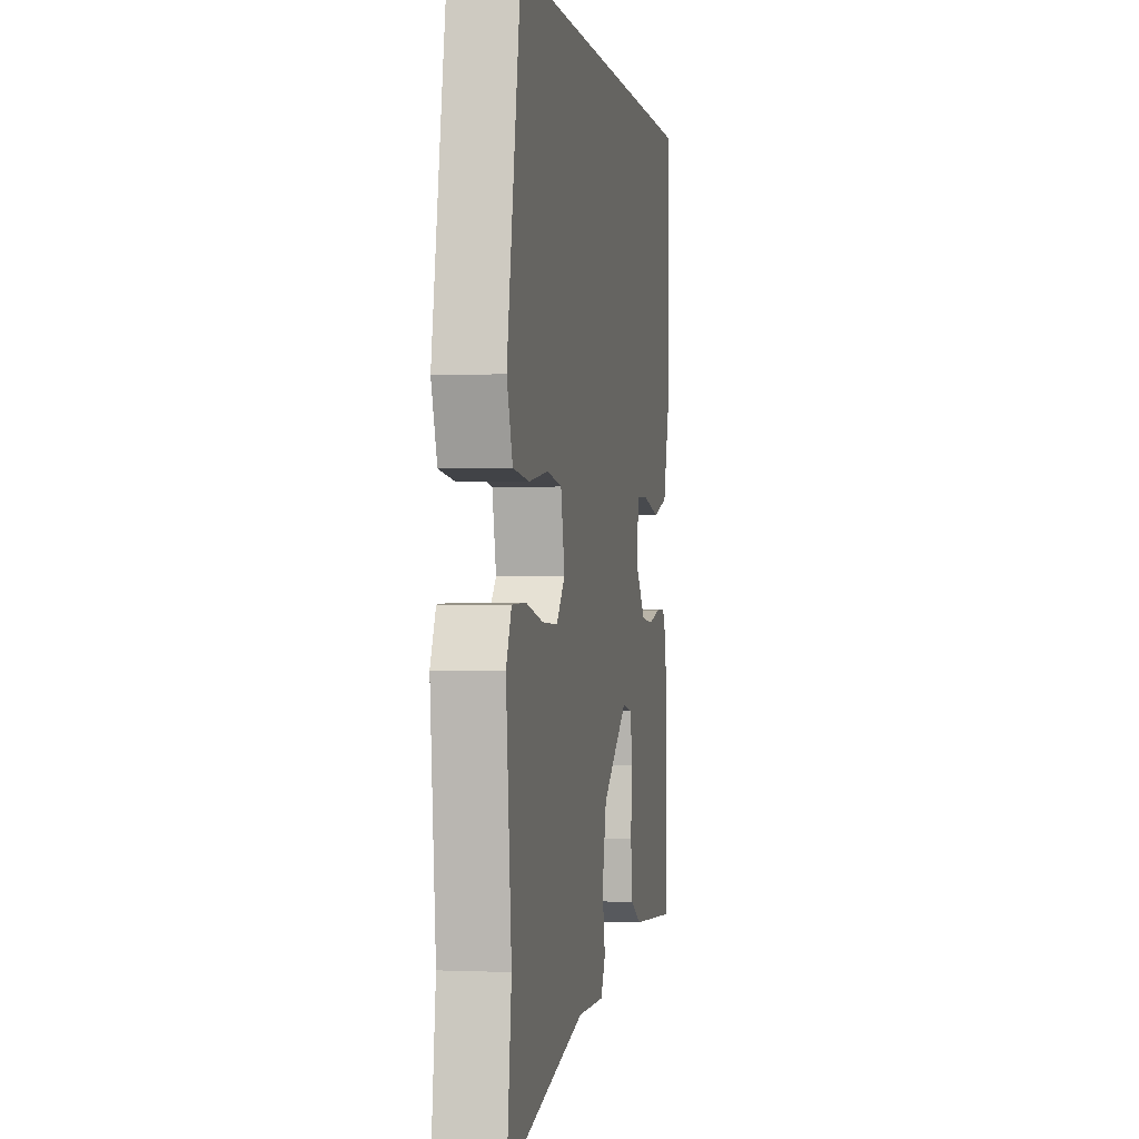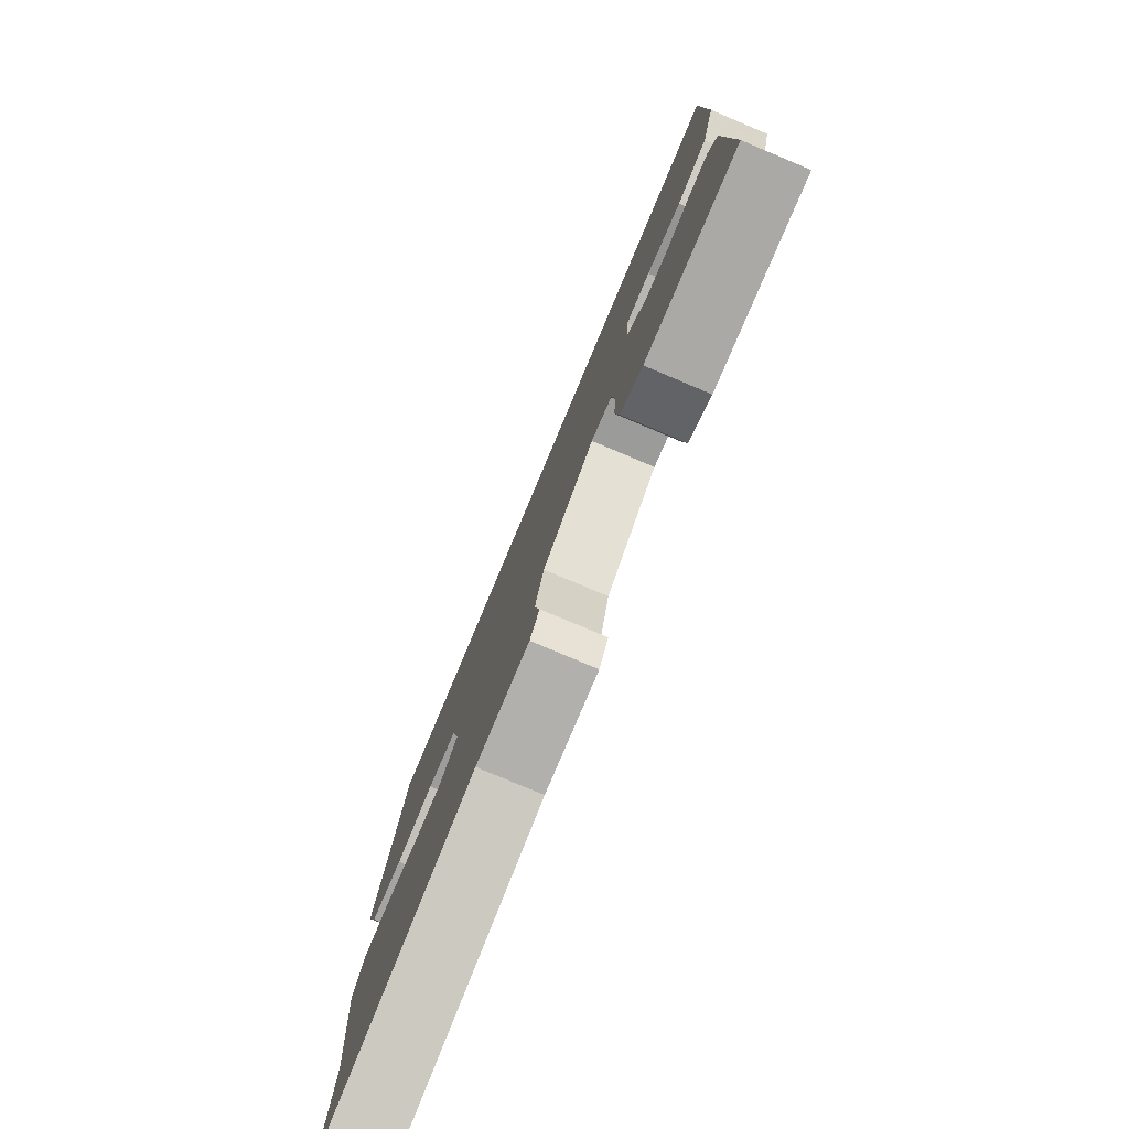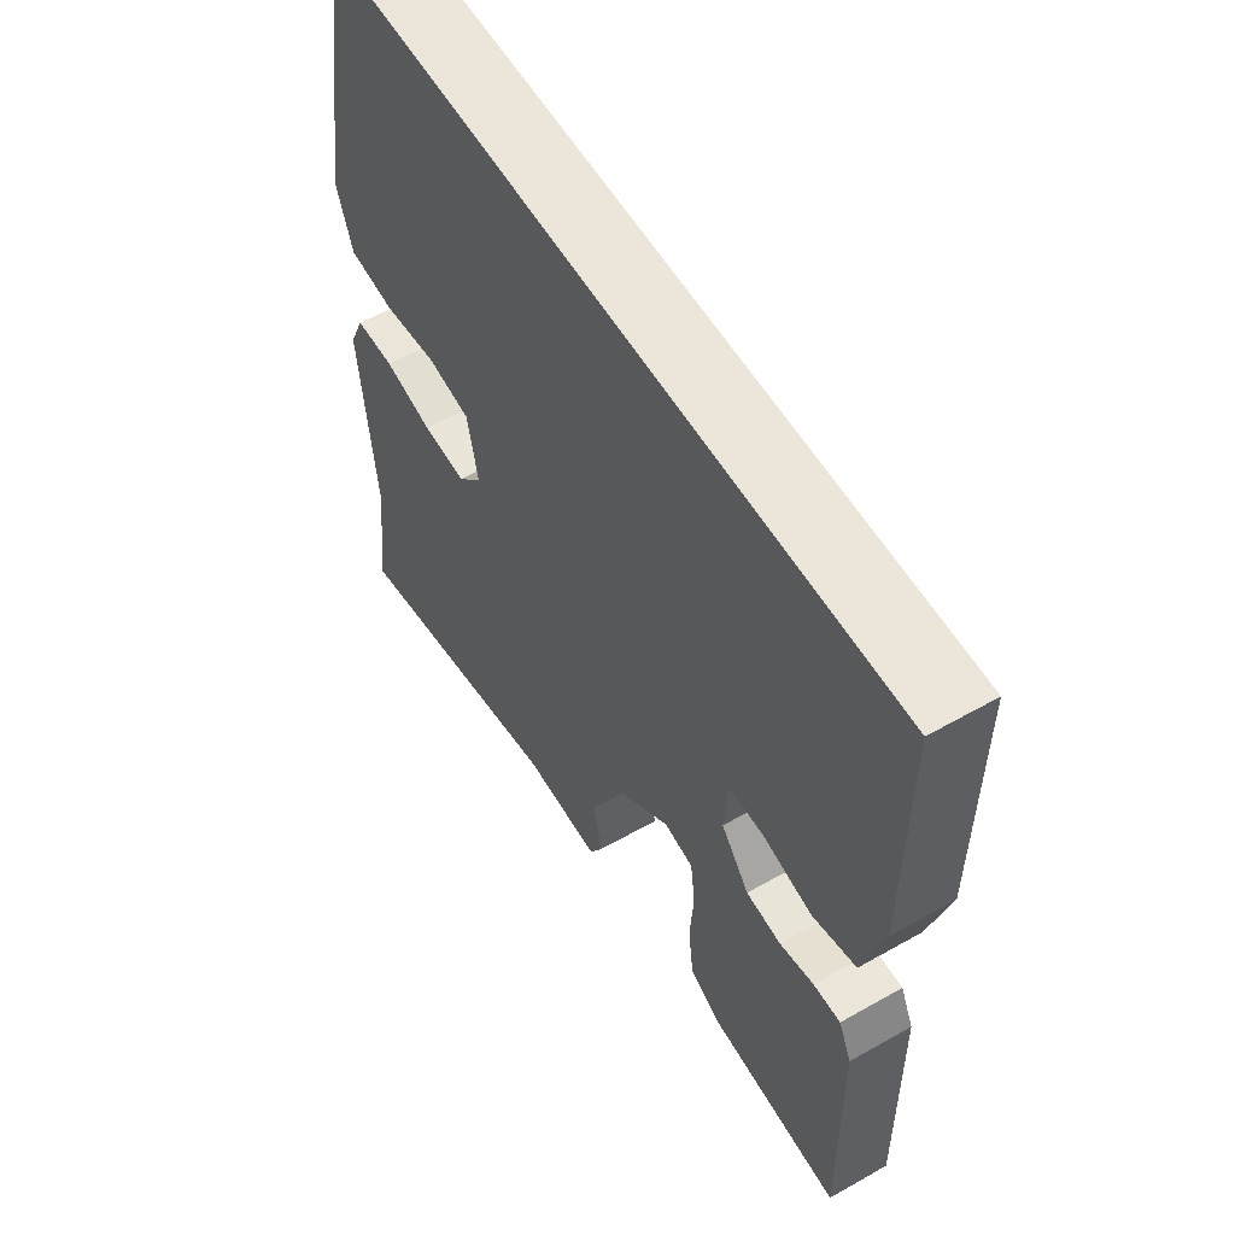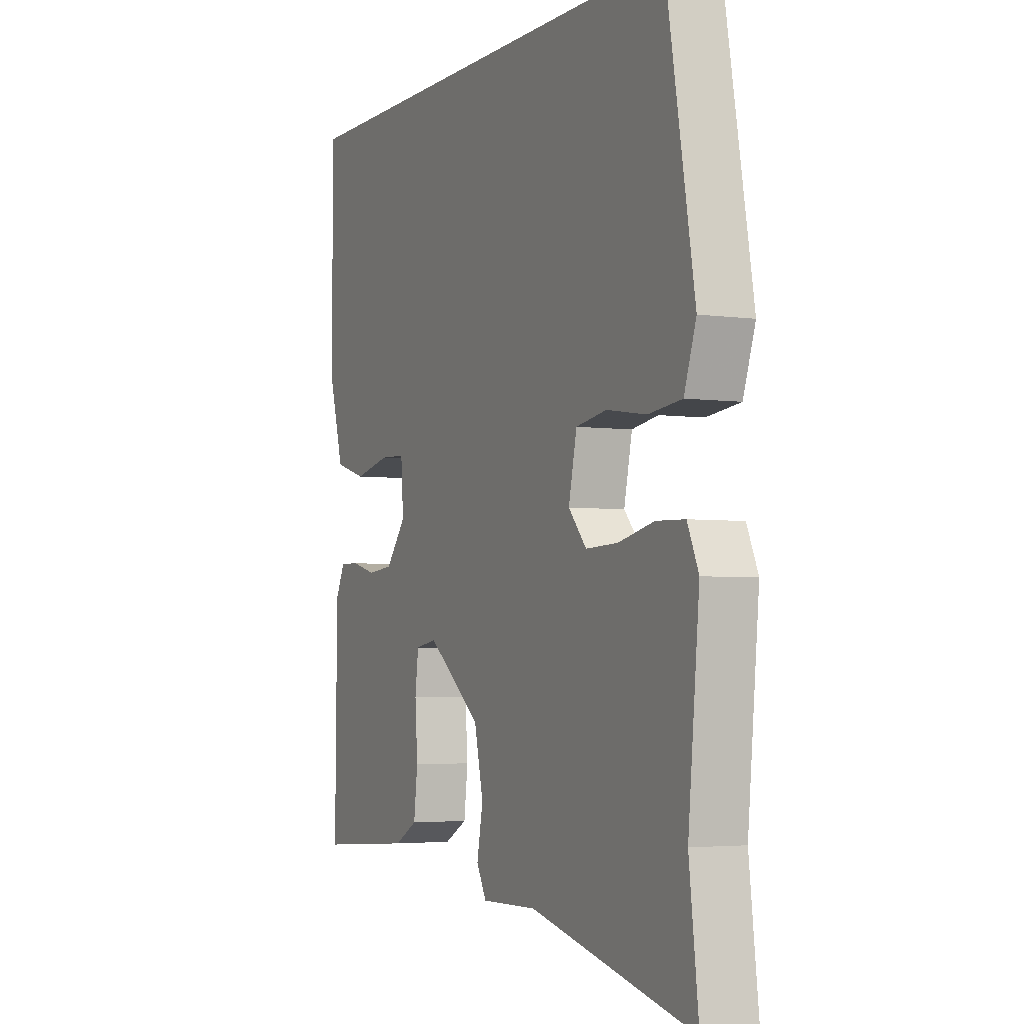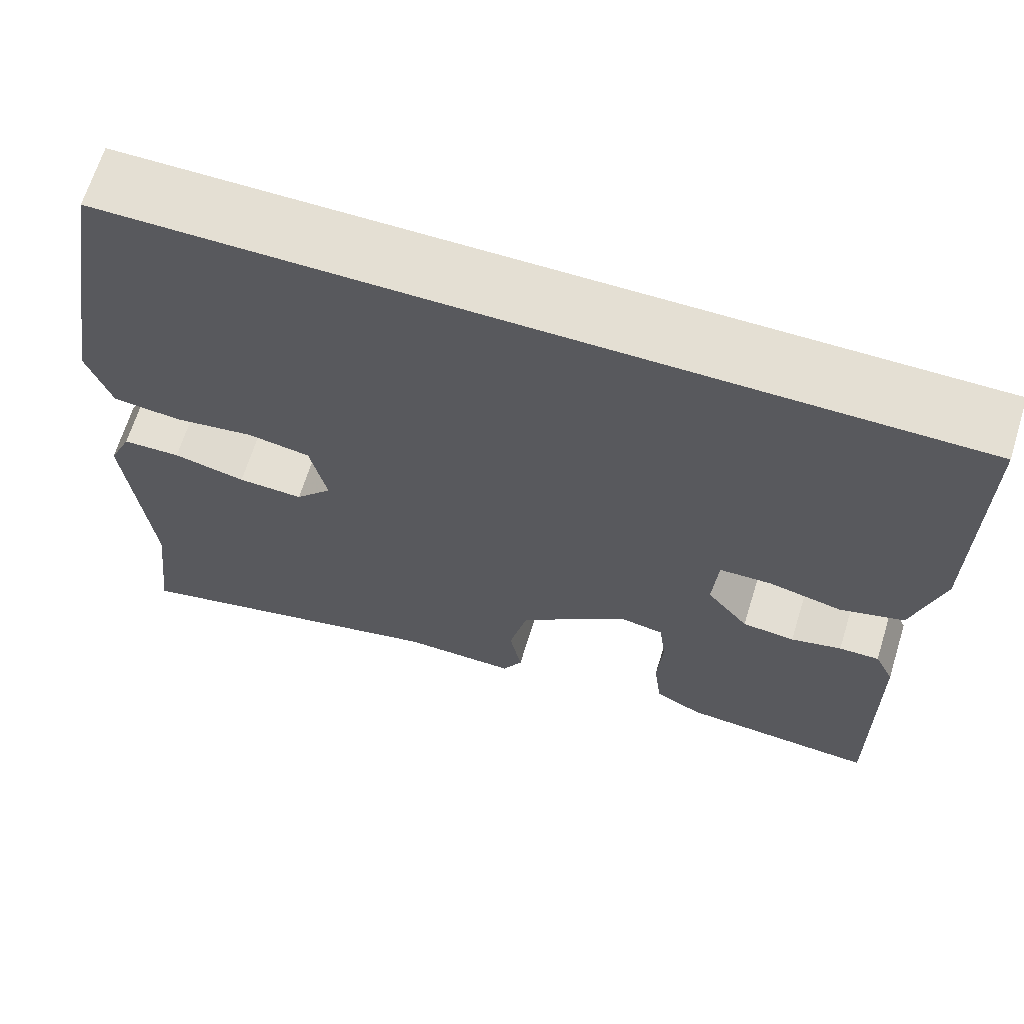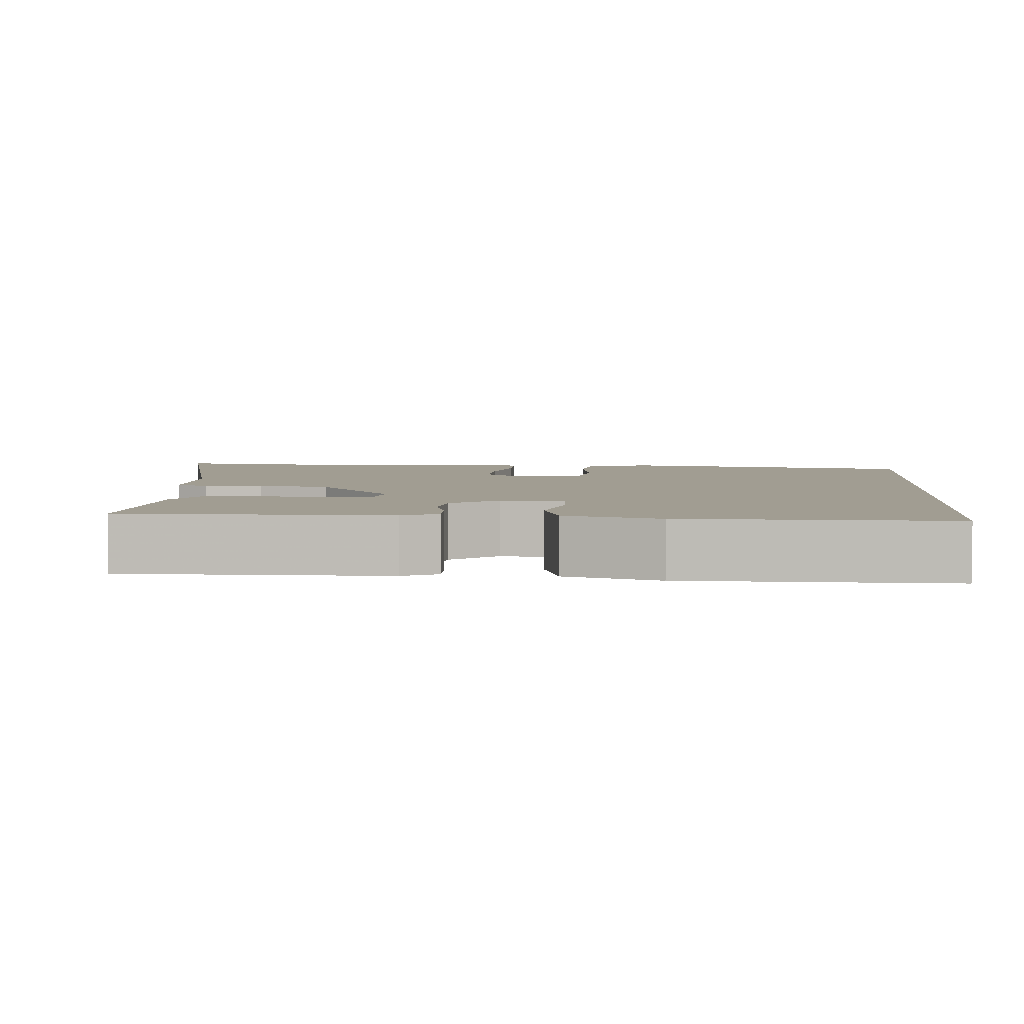
<metadata>
{"format":"obj","ext":"obj","renderer":"f3d","projection":"perspective","resolution":1024,"background":"white","views":[{"elev":-0.6,"azim":100.2,"up":"+Z"},{"elev":-79.6,"azim":-112.8,"up":"+Z"},{"elev":57.4,"azim":-120.6,"up":"+Z"},{"elev":-3.7,"azim":64.7,"up":"+Z"},{"elev":66.5,"azim":-162.8,"up":"+Z"},{"elev":4.6,"azim":-85.4,"up":"+Y"}]}
</metadata>
<code>
v -0.515 0.07 0.5
v 0.448 0.07 0.5
v 0.514 0.07 0.115
v 0.486 0.07 0.032
v 0.408 0.07 0.023
v 0.315 0.07 0.037
v 0.243 0.07 0.025
v 0.224 0.07 -0.064
v 0.266 0.07 -0.112
v 0.341 0.07 -0.109
v 0.424 0.07 -0.09
v 0.491 0.07 -0.092
v 0.517 0.07 -0.151
v 0.491 0.07 -0.424
v 0.513 0.07 -0.61
v 0.132 0.07 -0.517
v 0.001 0.07 -0.519
v -0.022 0.07 -0.476
v -0.008 0.07 -0.402
v -0.029 0.07 -0.308
v -0.155 0.07 -0.208
v -0.205 0.07 -0.217
v -0.213 0.07 -0.28
v -0.207 0.07 -0.365
v -0.216 0.07 -0.439
v -0.27 0.07 -0.469
v -0.494 0.07 -0.485
v -0.49 0.07 -0.146
v -0.468 0.07 -0.1
v -0.422 0.07 -0.101
v -0.364 0.07 -0.116
v -0.304 0.07 -0.11
v -0.256 0.07 -0.05
v -0.262 0.07 0.033
v -0.322 0.07 0.035
v -0.406 0.07 0.016
v -0.48 0.07 0.038
v -0.514 0.07 0.16
v -0.515 0 0.5
v 0.448 0 0.5
v 0.514 0 0.115
v 0.486 0 0.032
v 0.408 0 0.023
v 0.315 0 0.037
v 0.243 0 0.025
v 0.224 0 -0.064
v 0.266 0 -0.112
v 0.341 0 -0.109
v 0.424 0 -0.09
v 0.491 0 -0.092
v 0.517 0 -0.151
v 0.491 0 -0.424
v 0.513 0 -0.61
v 0.132 0 -0.517
v 0.001 0 -0.519
v -0.022 0 -0.476
v -0.008 0 -0.402
v -0.029 0 -0.308
v -0.155 0 -0.208
v -0.205 0 -0.217
v -0.213 0 -0.28
v -0.207 0 -0.365
v -0.216 0 -0.439
v -0.27 0 -0.469
v -0.494 0 -0.485
v -0.49 0 -0.146
v -0.468 0 -0.1
v -0.422 0 -0.101
v -0.364 0 -0.116
v -0.304 0 -0.11
v -0.256 0 -0.05
v -0.262 0 0.033
v -0.322 0 0.035
v -0.406 0 0.016
v -0.48 0 0.038
v -0.514 0 0.16
f 38 1 2
f 37 38 2
f 36 37 2
f 35 36 2
f 34 35 2 3
f 33 34 3
f 32 33 3
f 29 30 31
f 28 29 31
f 27 28 31
f 26 27 31
f 25 26 31
f 24 25 31
f 23 24 31
f 22 23 31 32
f 21 22 32
f 16 17 18 19
f 16 19 20
f 15 16 20
f 14 15 20
f 13 14 20
f 12 13 20
f 11 12 20
f 10 11 20
f 9 10 20 21
f 3 4 5 6
f 3 6 7
f 32 3 7
f 8 9 21 32
f 7 8 32
f 40 39 76
f 40 76 75
f 40 75 74
f 40 74 73
f 41 40 73 72
f 41 72 71
f 41 71 70
f 69 68 67
f 69 67 66
f 69 66 65
f 69 65 64
f 69 64 63
f 69 63 62
f 69 62 61
f 70 69 61 60
f 70 60 59
f 57 56 55 54
f 58 57 54
f 58 54 53
f 58 53 52
f 58 52 51
f 58 51 50
f 58 50 49
f 58 49 48
f 59 58 48 47
f 44 43 42 41
f 45 44 41
f 45 41 70
f 70 59 47 46
f 70 46 45
f 1 39 40 2
f 2 40 41 3
f 3 41 42 4
f 4 42 43 5
f 5 43 44 6
f 6 44 45 7
f 7 45 46 8
f 8 46 47 9
f 9 47 48 10
f 10 48 49 11
f 11 49 50 12
f 12 50 51 13
f 13 51 52 14
f 14 52 53 15
f 15 53 54 16
f 16 54 55 17
f 17 55 56 18
f 18 56 57 19
f 19 57 58 20
f 20 58 59 21
f 21 59 60 22
f 22 60 61 23
f 23 61 62 24
f 24 62 63 25
f 25 63 64 26
f 26 64 65 27
f 27 65 66 28
f 28 66 67 29
f 29 67 68 30
f 30 68 69 31
f 31 69 70 32
f 32 70 71 33
f 33 71 72 34
f 34 72 73 35
f 35 73 74 36
f 36 74 75 37
f 37 75 76 38
f 38 76 39 1

</code>
